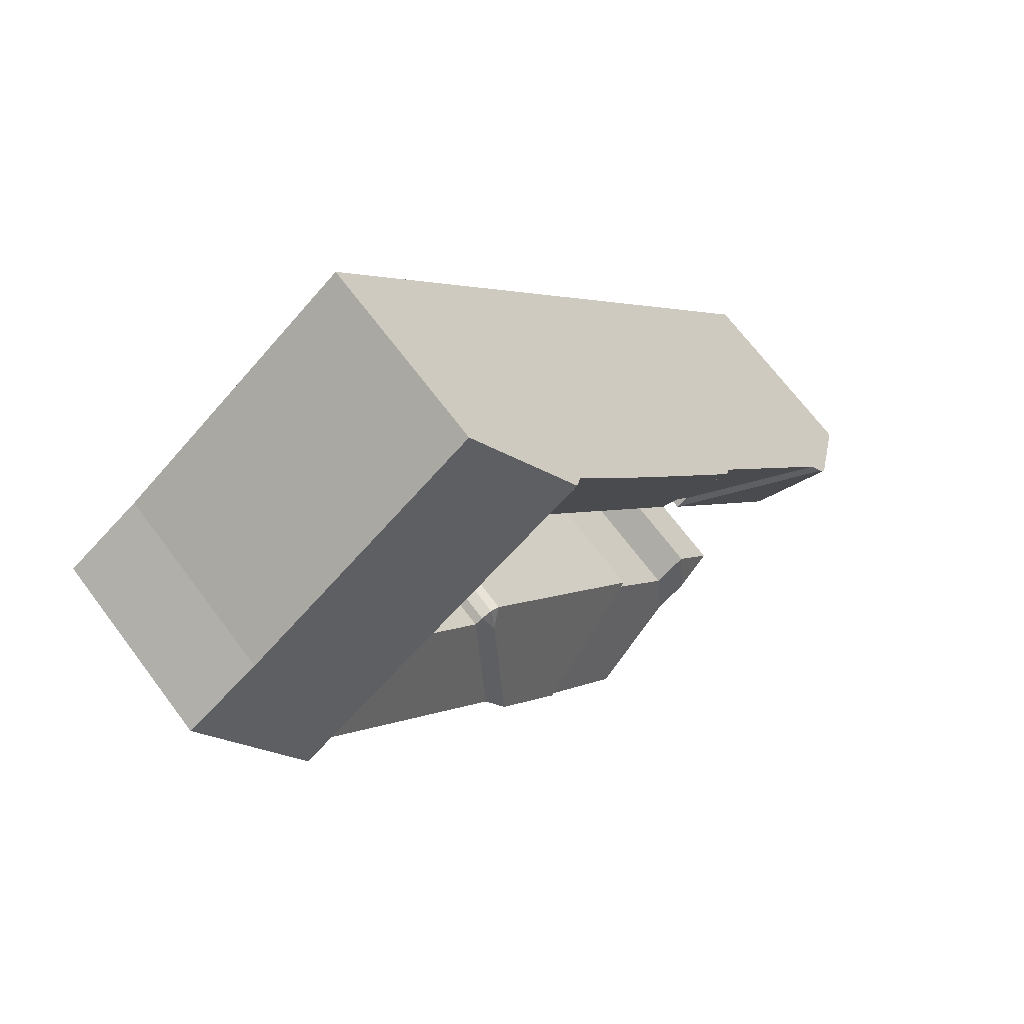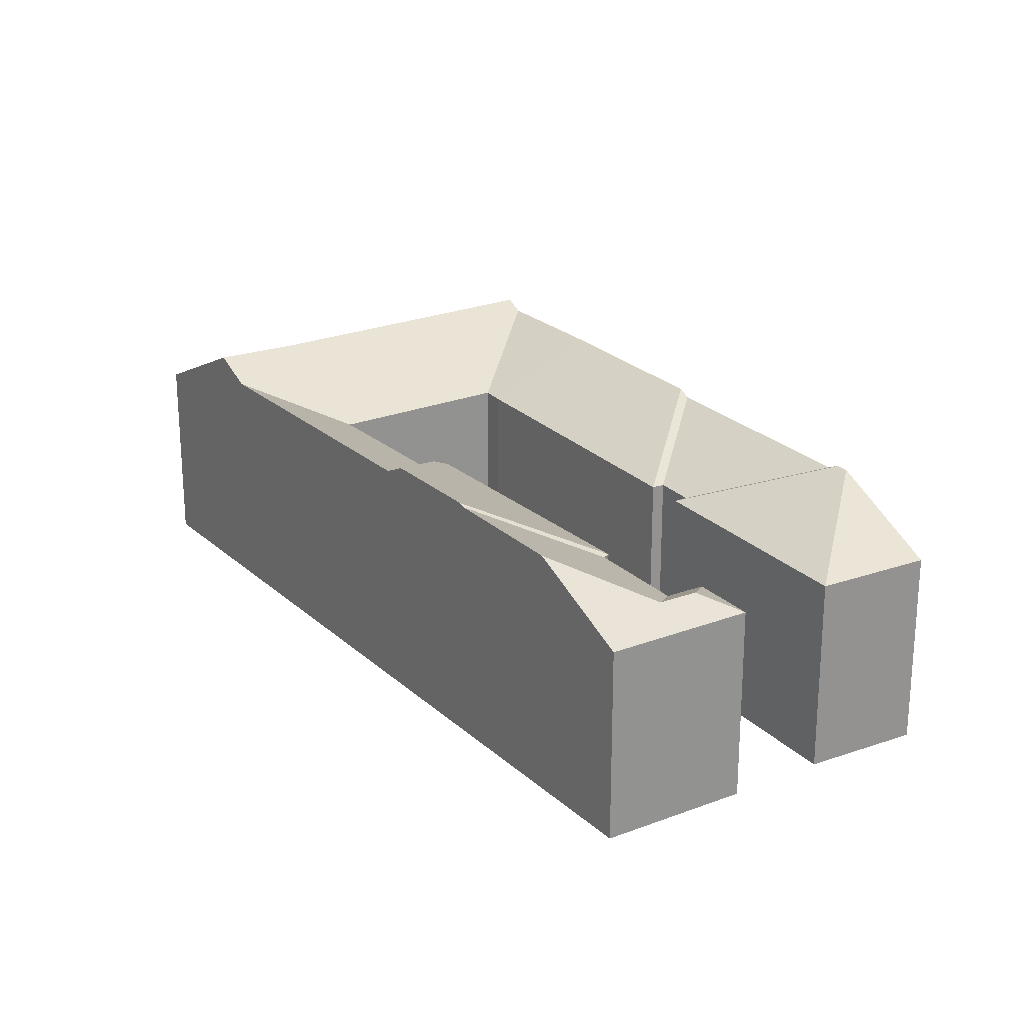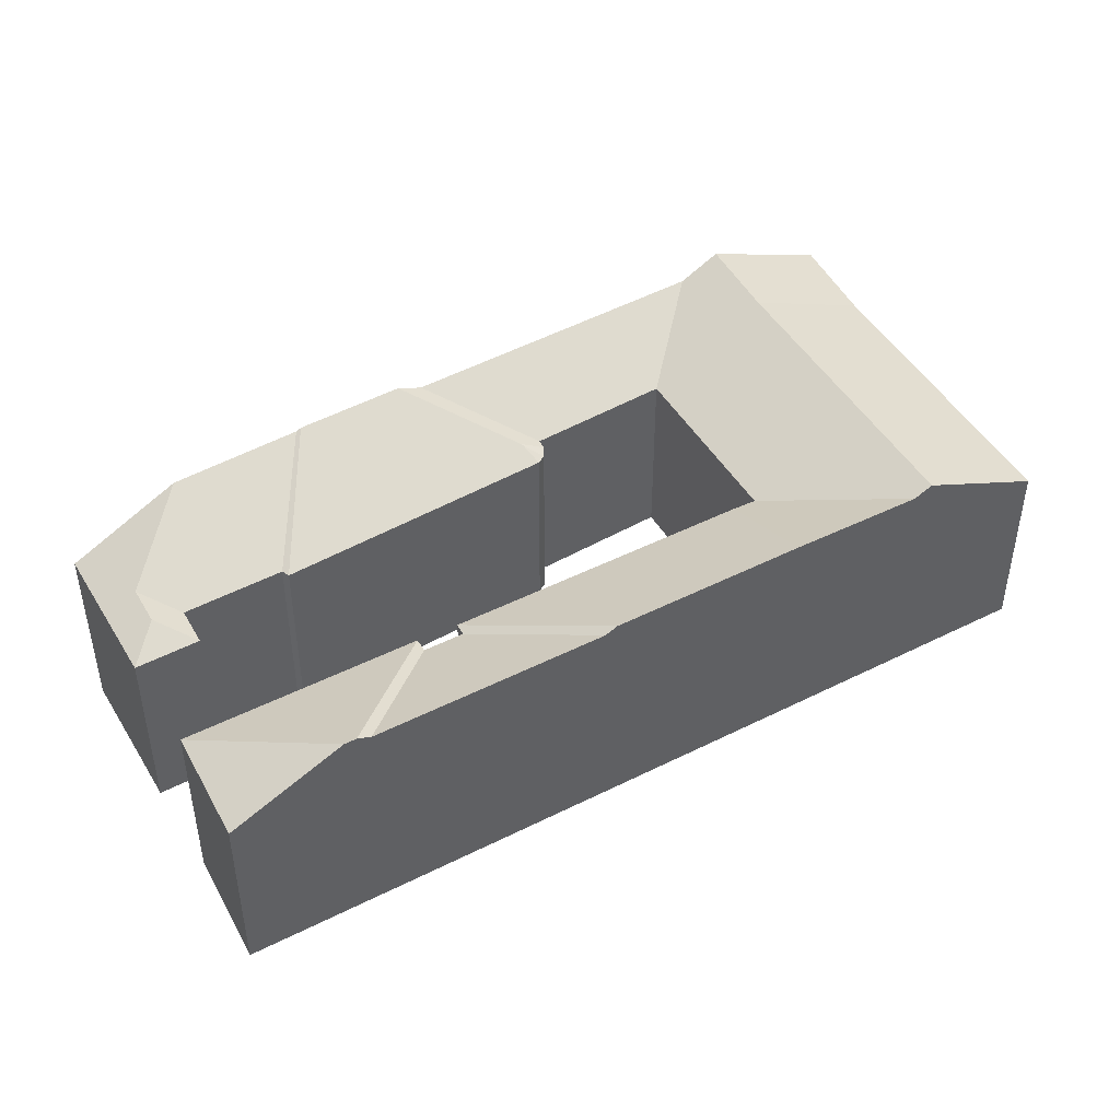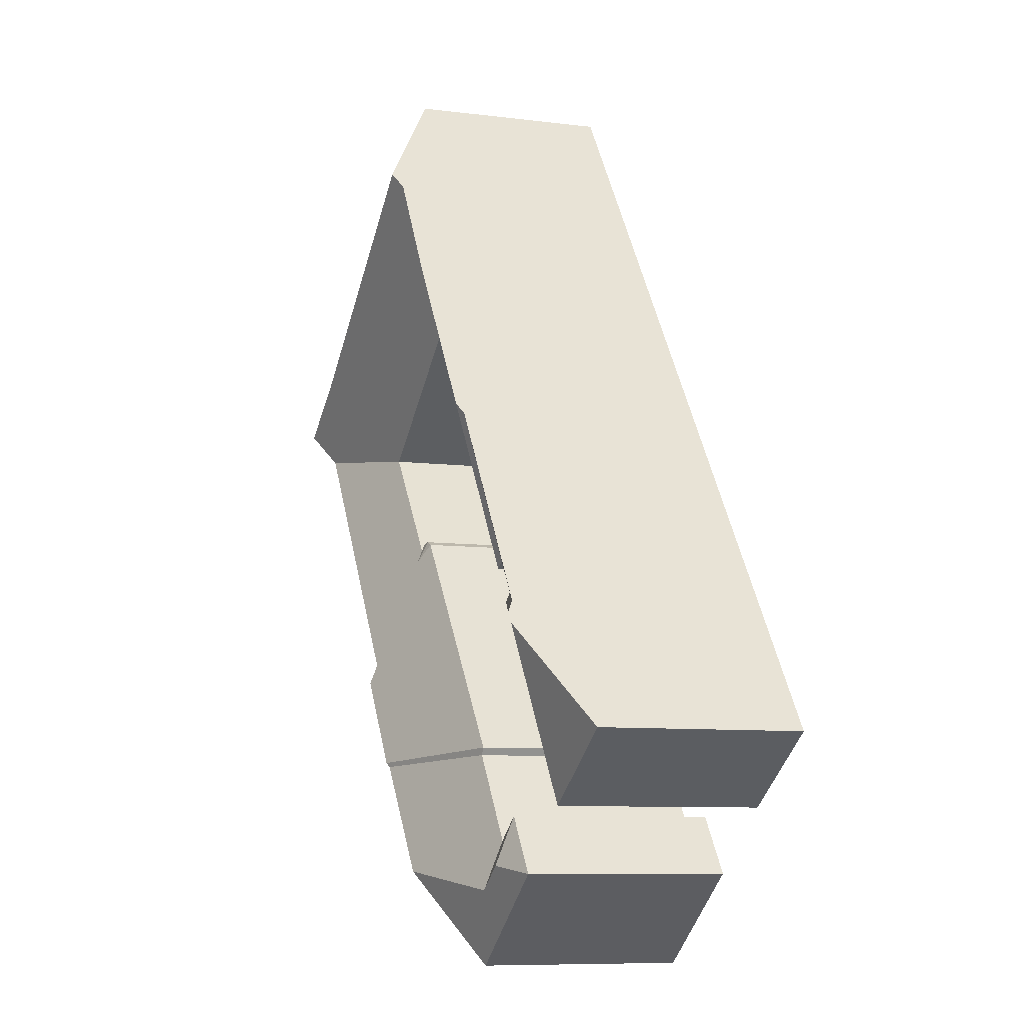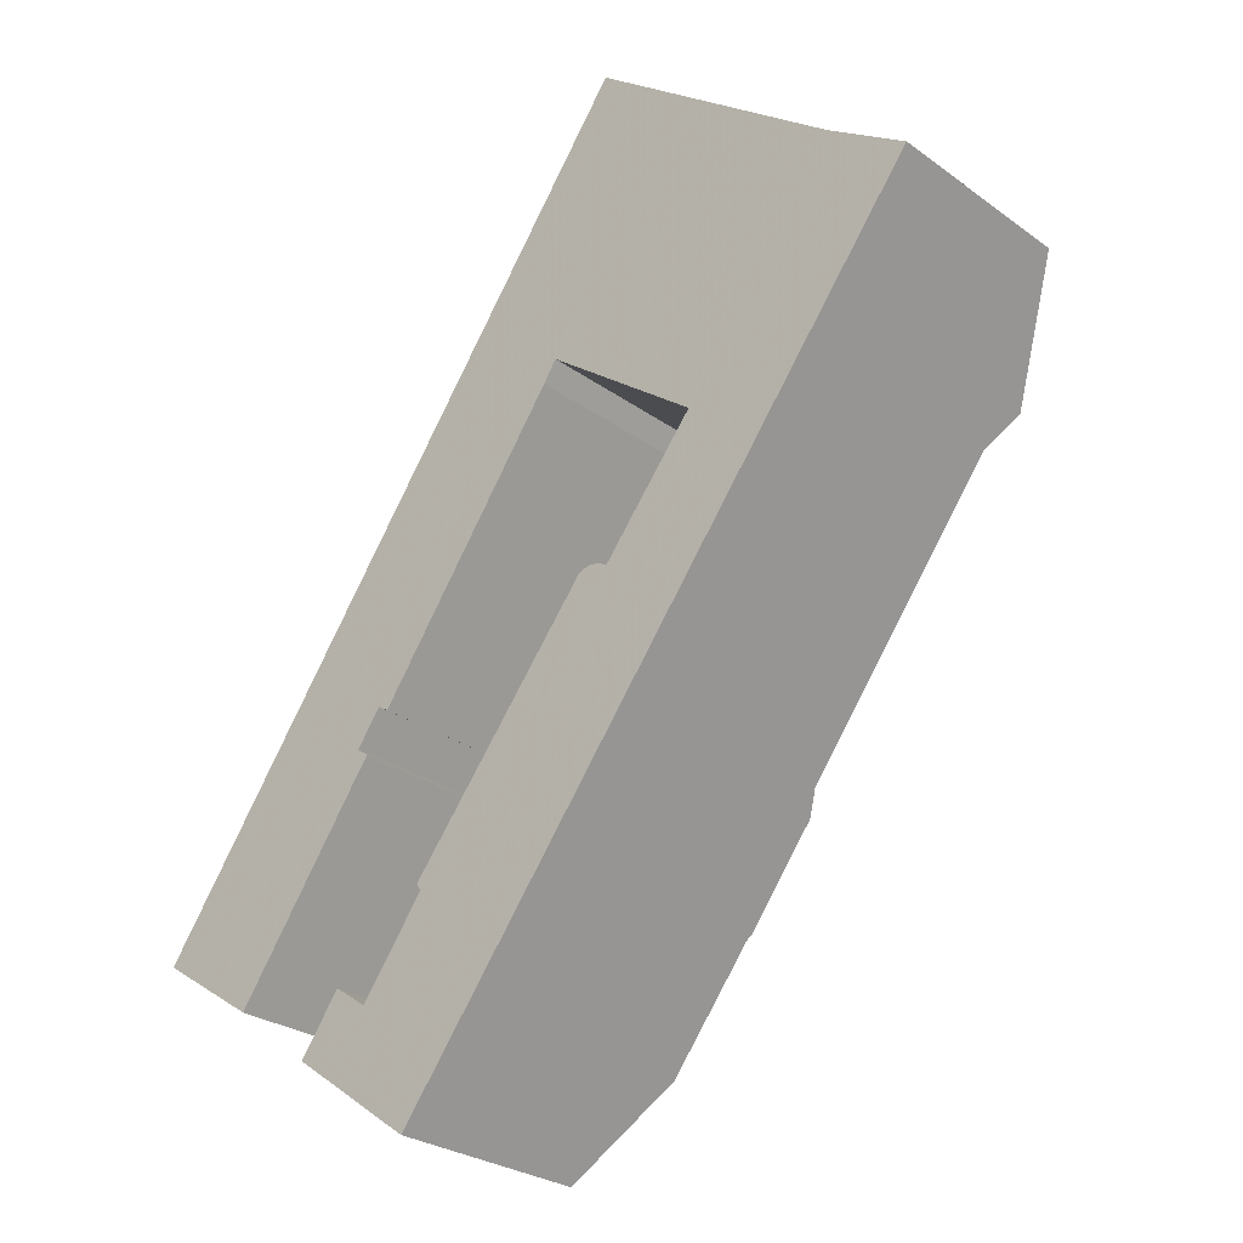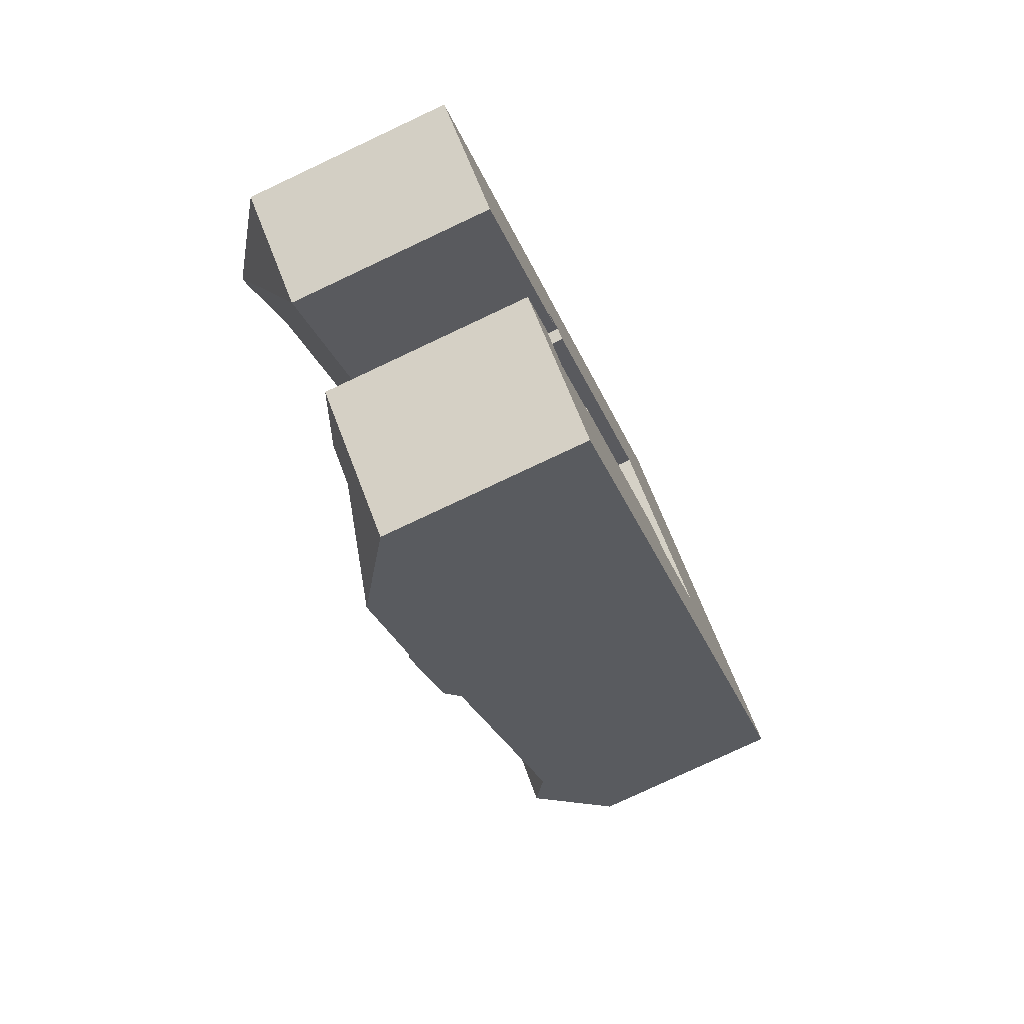
<metadata>
{"format":"obj","ext":"obj","renderer":"f3d","projection":"perspective","resolution":1024,"background":"white","views":[{"elev":68.7,"azim":143.2,"up":"+Z"},{"elev":23.8,"azim":-176.8,"up":"+Y"},{"elev":48.1,"azim":-83.7,"up":"+Y"},{"elev":-8.5,"azim":-109.3,"up":"+Z"},{"elev":-27.3,"azim":42.0,"up":"+Z"},{"elev":-77.9,"azim":-64.8,"up":"+Z"}]}
</metadata>
<code>
v -3.123 -0.0346 4.201
v -3.137 -0.009035 4.276
v -3.133 -0.009049 4.28
v -3.057 -0.0346 4.293
v -3.169 -0.0346 4.231
v -3.068 -0.0346 4.197
v -3.064 -0.02727 4.176
v -3.086 -0.0346 4.172
v -3.046 -0.0346 4.309
v -3.06 -0.009689 4.382
v -3.006 -0.009895 4.457
v -2.962 -0.0346 4.427
v -3.051 -0.0346 4.313
v -3.063 -0.0124 4.377
v -3.062 -0.0346 4.297
v -3.129 -0.01212 4.286
v -2.969 -0.0112 4.509
v -2.956 -0.0346 4.437
v -2.936 -0.03019 4.326
v -2.938 -0.0346 4.336
v -2.932 -0.0346 4.335
v -2.936 -0.02958 4.325
v -2.942 -0.0346 4.334
v -3.052 -0.0346 4.187
v -3.049 -0.02719 4.165
v -3.029 -0.0346 4.131
v -2.997 -0.009982 4.173
v -3.057 -0.1264 4.293
v -3.123 -0.1264 4.201
v -3.123 -0.0346 4.201
v -3.057 -0.0346 4.293
v -3.123 -0.0346 4.201
v -3.123 -0.1264 4.201
v -3.169 -0.1264 4.231
v -3.169 -0.0346 4.231
v -2.969 -0.0112 4.509
v -3.006 -0.009895 4.457
v -3.06 -0.009689 4.382
v -3.129 -0.01212 4.286
v -3.133 -0.009049 4.28
v -3.137 -0.009035 4.276
v -3.063 -0.0124 4.377
v -2.929 -0.0346 4.564
v -2.963 -0.007094 4.516
v -3.169 -0.0346 4.231
v -2.929 -0.1264 4.564
v -3.169 -0.1264 4.231
v -3.086 -0.0346 4.172
v -3.029 -0.0346 4.131
v -3.029 -0.1264 4.131
v -3.086 -0.1264 4.172
v -3.068 -0.1264 4.197
v -3.068 -0.0346 4.197
v -3.086 -0.0346 4.172
v -3.086 -0.1264 4.172
v -3.068 -0.0346 4.197
v -3.068 -0.1264 4.197
v -3.052 -0.1264 4.187
v -3.052 -0.0346 4.187
v -3.023 -0.0346 4.226
v -3.052 -0.0346 4.187
v -3.052 -0.1264 4.187
v -3.023 -0.1264 4.226
v -3.025 -0.0346 4.229
v -3.023 -0.0346 4.226
v -3.023 -0.1264 4.226
v -3.025 -0.1264 4.229
v -2.942 -0.1264 4.334
v -2.942 -0.0346 4.334
v -3.025 -0.0346 4.229
v -3.025 -0.1264 4.229
v -2.938 -0.0346 4.336
v -2.942 -0.0346 4.334
v -2.942 -0.1264 4.334
v -2.938 -0.1264 4.336
v -2.938 -0.0346 4.336
v -2.938 -0.1264 4.336
v -2.932 -0.1264 4.335
v -2.932 -0.0346 4.335
v -2.932 -0.1264 4.335
v -2.928 -0.1264 4.332
v -2.928 -0.0346 4.332
v -2.932 -0.0346 4.335
v -2.886 -0.0346 4.385
v -2.926 -0.0346 4.334
v -2.928 -0.0346 4.332
v -2.928 -0.1264 4.332
v -2.886 -0.1264 4.385
v -2.956 -0.1264 4.437
v -2.956 -0.0346 4.437
v -2.886 -0.0346 4.385
v -2.886 -0.1264 4.385
v -2.956 -0.1264 4.437
v -2.962 -0.1264 4.427
v -2.962 -0.0346 4.427
v -2.956 -0.0346 4.437
v -2.962 -0.1264 4.427
v -3.046 -0.1264 4.309
v -3.046 -0.0346 4.309
v -2.962 -0.0346 4.427
v -3.046 -0.0346 4.309
v -3.046 -0.1264 4.309
v -3.051 -0.1264 4.313
v -3.051 -0.0346 4.313
v -3.062 -0.1264 4.297
v -3.062 -0.0346 4.297
v -3.051 -0.0346 4.313
v -3.051 -0.1264 4.313
v -3.062 -0.1264 4.297
v -3.057 -0.1264 4.293
v -3.057 -0.0346 4.293
v -3.062 -0.0346 4.297
v -2.815 -0.1264 4.479
v -2.815 -0.0346 4.479
v -2.849 -0.007172 4.431
v -2.816 -0.006596 4.408
v -2.828 -0.01565 4.392
v -2.918 -0.01434 4.275
v -2.926 -0.008754 4.265
v -2.957 -0.008354 4.225
v -2.959 -0.009434 4.223
v -3.029 -0.1264 4.131
v -3.029 -0.0346 4.131
v -2.997 -0.009982 4.173
v -2.993 -0.009934 4.177
v -2.993 -0.1264 4.177
v -3.169 -0.1264 4.231
v -3.123 -0.1264 4.201
v -3.062 -0.1264 4.297
v -3.057 -0.1264 4.293
v -3.052 -0.1264 4.187
v -3.068 -0.1264 4.197
v -3.086 -0.1264 4.172
v -3.051 -0.1264 4.313
v -3.029 -0.1264 4.131
v -3.023 -0.1264 4.226
v -3.046 -0.1264 4.309
v -2.962 -0.1264 4.427
v -2.956 -0.1264 4.437
v -2.942 -0.1264 4.334
v -3.025 -0.1264 4.229
v -2.938 -0.1264 4.336
v -2.932 -0.1264 4.335
v -2.929 -0.1264 4.564
v -2.928 -0.1264 4.332
v -2.886 -0.1264 4.385
v -2.815 -0.1264 4.479
v -2.779 -0.1264 4.456
v -2.779 -0.0346 4.456
v -2.959 -0.009434 4.223
v -2.957 -0.008354 4.225
v -2.926 -0.008754 4.265
v -2.918 -0.01434 4.275
v -2.993 -0.009934 4.177
v -2.828 -0.01565 4.392
v -2.816 -0.006596 4.408
v -2.779 -0.0346 4.456
v -2.993 -0.1264 4.177
v -2.779 -0.1264 4.456
f 1 2 3
f 1 3 4
f 2 1 5
f 6 7 8
f 9 10 11
f 9 11 12
f 13 14 10
f 13 10 9
f 13 15 16
f 13 16 14
f 3 16 15
f 3 15 4
f 11 17 18
f 11 18 12
f 19 20 21
f 19 21 22
f 20 19 23
f 24 25 7
f 24 7 6
f 8 7 26
f 26 7 25
f 26 25 27
f 28 29 30
f 28 30 31
f 32 33 34
f 32 34 35
f 36 37 38
f 39 40 41
f 36 38 42
f 43 44 36
f 43 36 42
f 43 42 39
f 39 41 45
f 43 39 45
f 46 43 45
f 46 45 47
f 48 49 50
f 48 50 51
f 52 53 54
f 52 54 55
f 56 57 58
f 56 58 59
f 60 61 62
f 60 62 63
f 64 65 66
f 64 66 67
f 68 69 70
f 68 70 71
f 72 73 74
f 72 74 75
f 76 77 78
f 76 78 79
f 80 81 82
f 80 82 83
f 84 85 86
f 84 86 87
f 84 87 88
f 89 90 91
f 89 91 92
f 93 94 95
f 93 95 96
f 97 98 99
f 97 99 100
f 101 102 103
f 101 103 104
f 105 106 107
f 105 107 108
f 109 110 111
f 109 111 112
f 43 46 113
f 43 113 114
f 114 115 44
f 114 44 43
f 17 44 115
f 17 115 116
f 17 116 117
f 18 17 117
f 18 117 84
f 85 84 117
f 85 117 118
f 85 118 82
f 21 82 118
f 21 118 119
f 21 119 22
f 23 19 22
f 23 22 119
f 23 119 120
f 23 120 64
f 64 120 121
f 64 121 60
f 25 24 60
f 25 60 121
f 25 121 27
f 122 123 124
f 122 124 125
f 122 125 126
f 127 128 129
f 130 129 128
f 131 132 133
f 127 129 134
f 131 133 135
f 136 131 135
f 134 137 138
f 127 134 138
f 127 138 139
f 140 141 136
f 140 136 135
f 142 140 135
f 143 142 135
f 144 127 139
f 145 143 135
f 144 139 146
f 146 145 135
f 147 144 146
f 147 146 135
f 148 147 135
f 149 114 113
f 149 113 148
f 114 149 116
f 114 116 115
f 150 151 152
f 150 152 153
f 154 150 153
f 155 156 157
f 153 155 157
f 154 153 157
f 158 154 157
f 158 157 159

</code>
